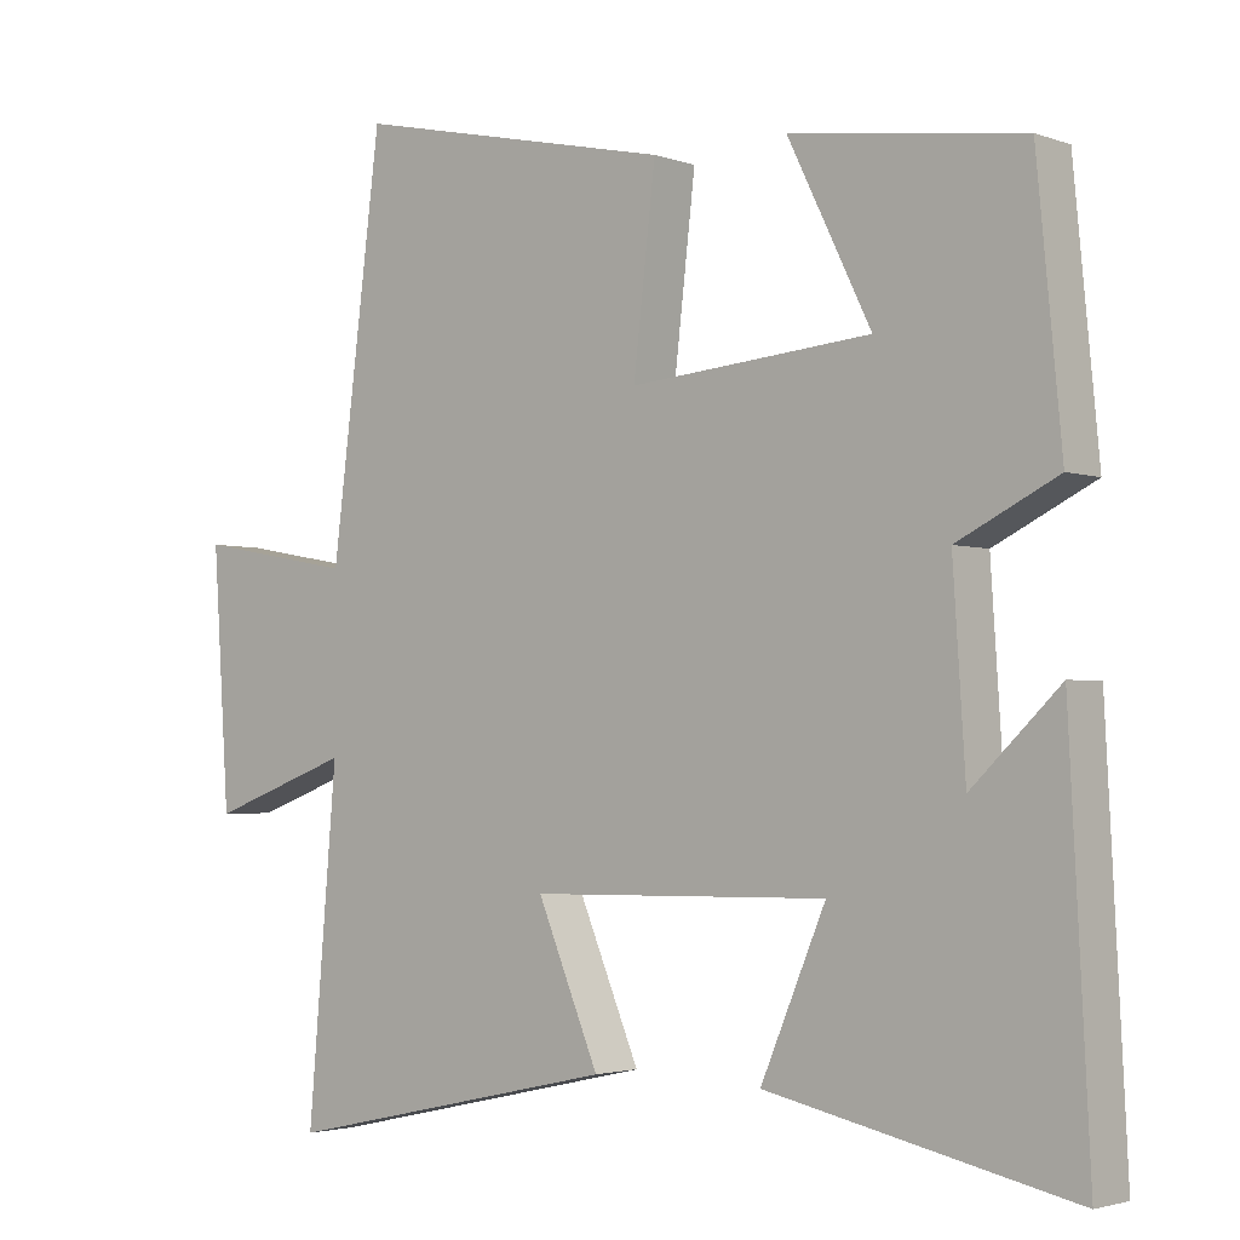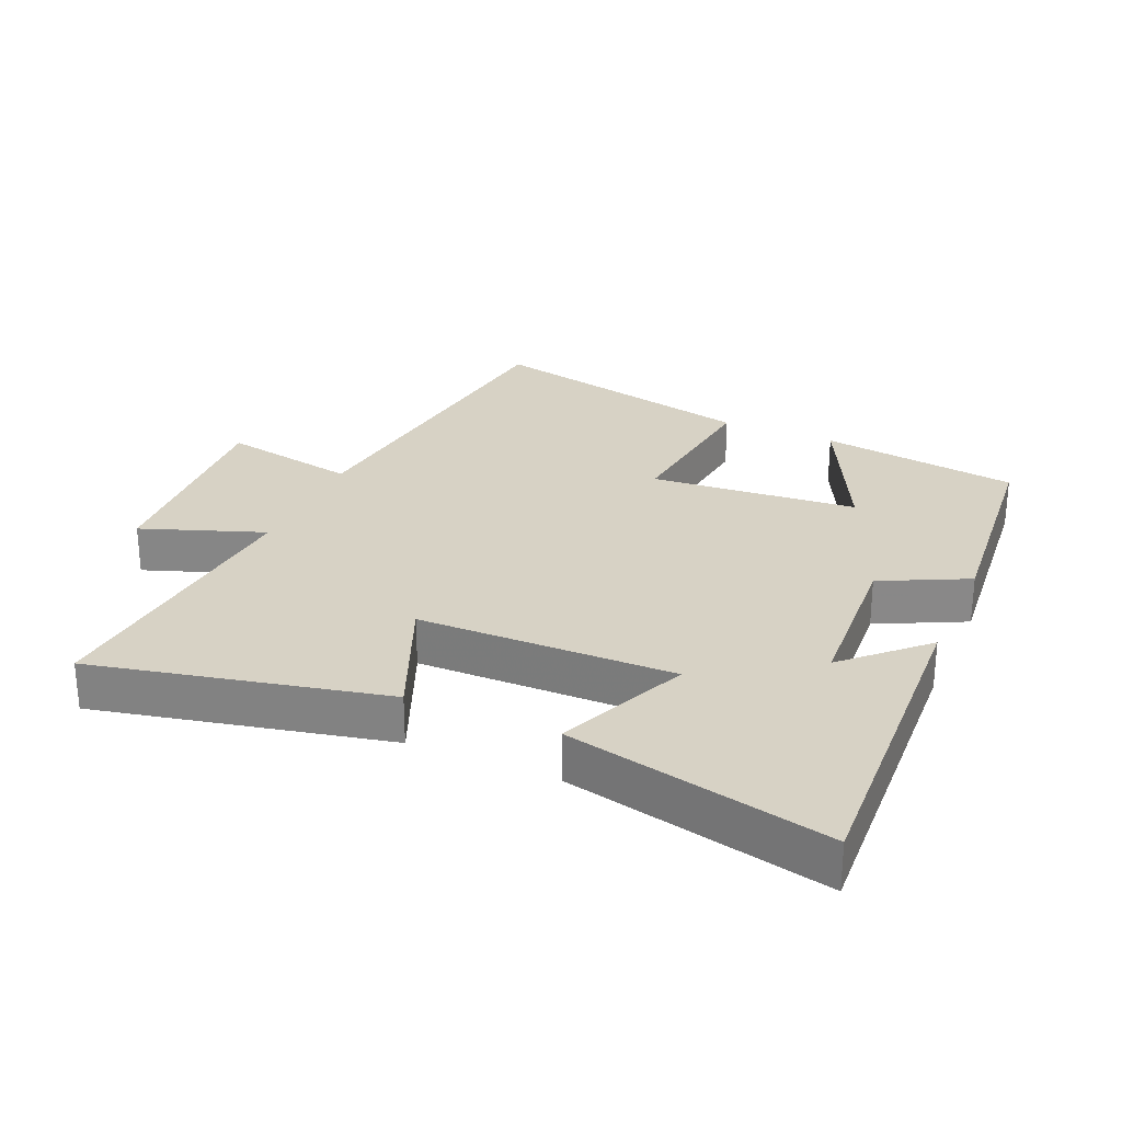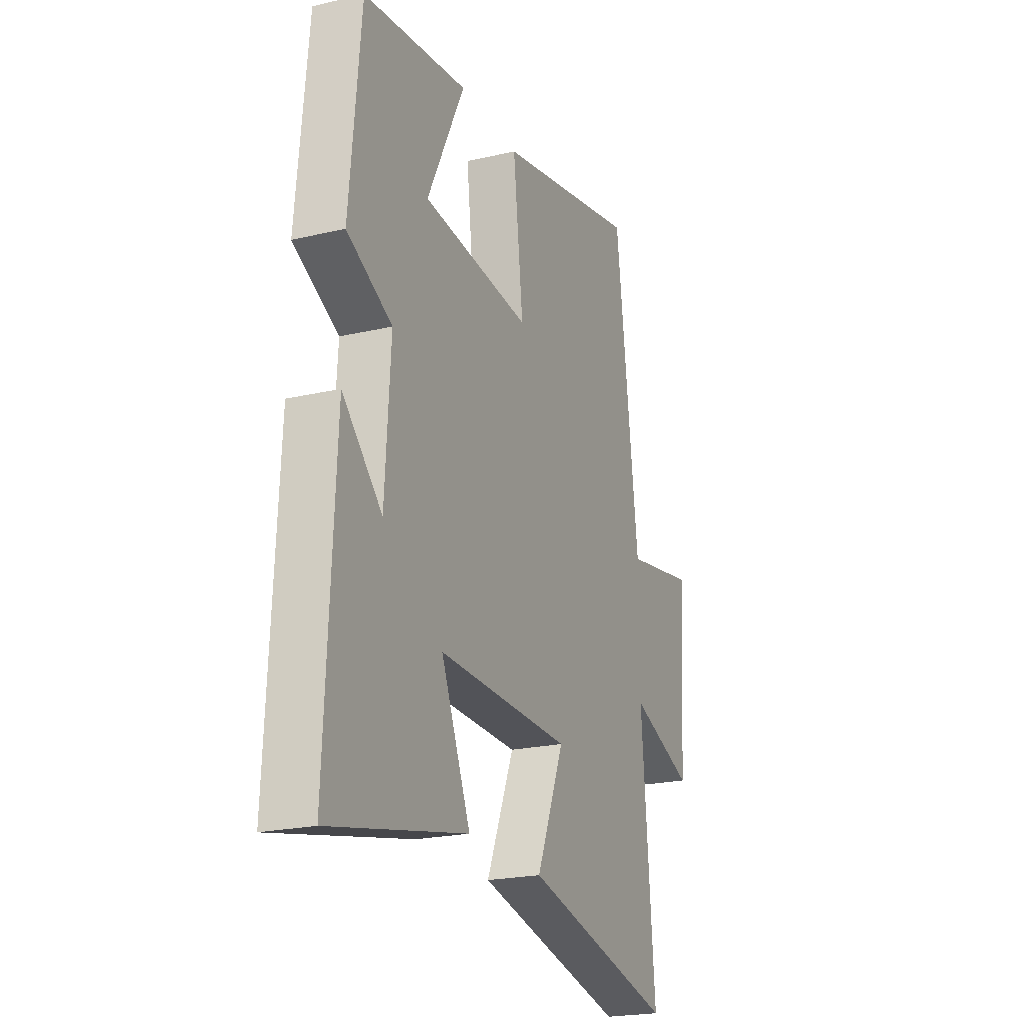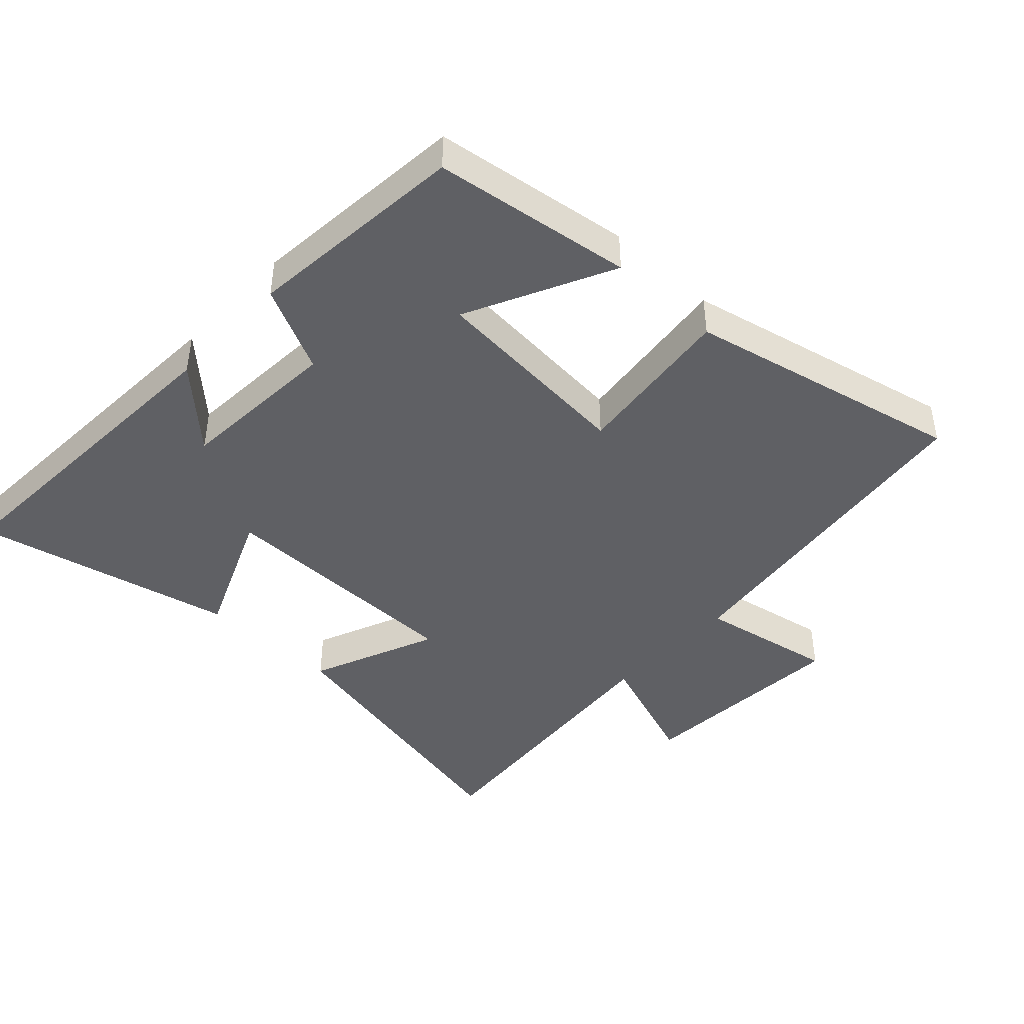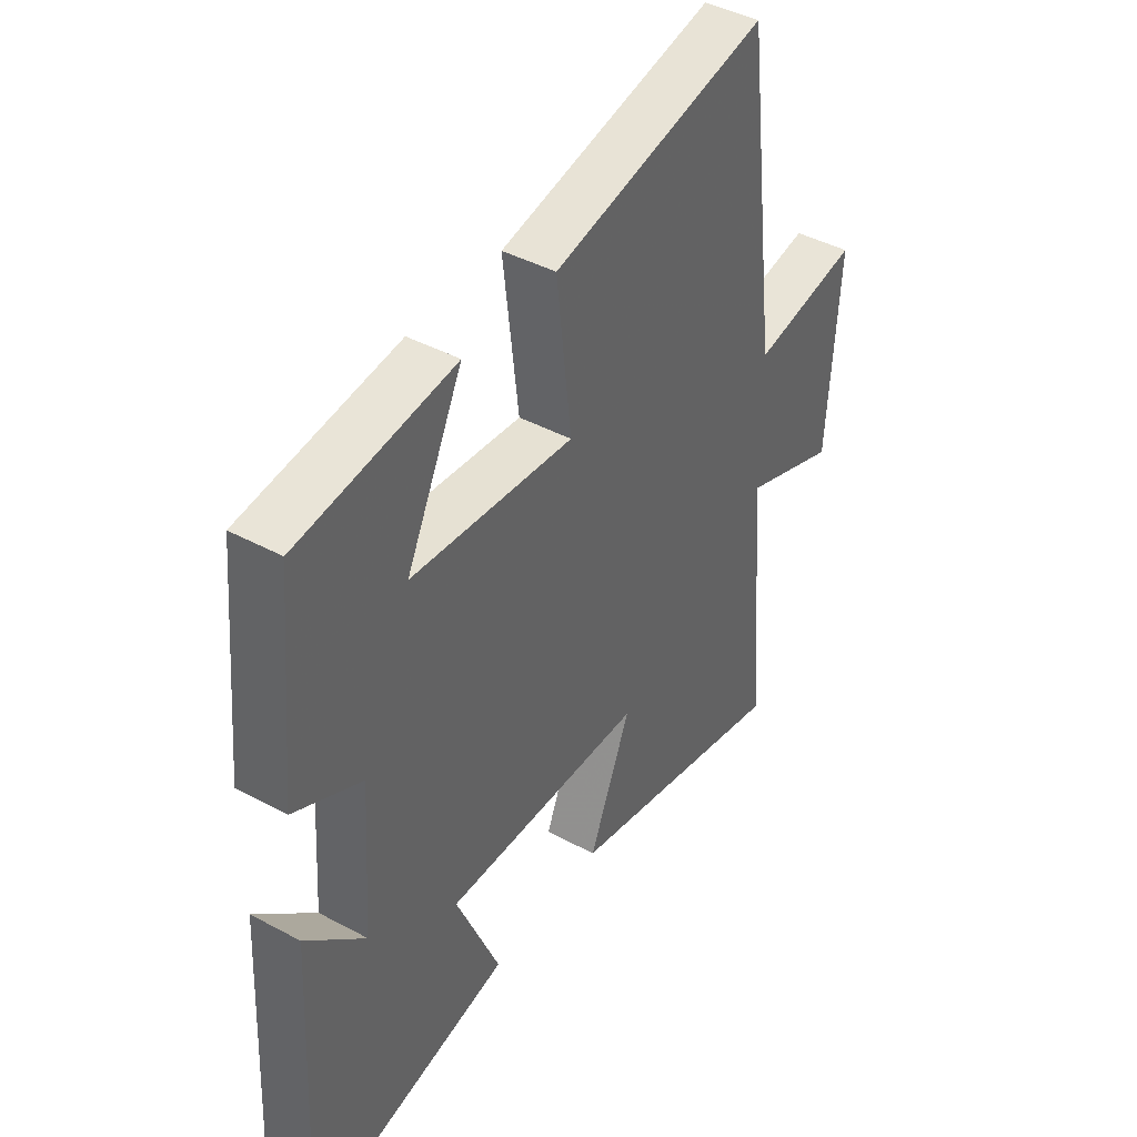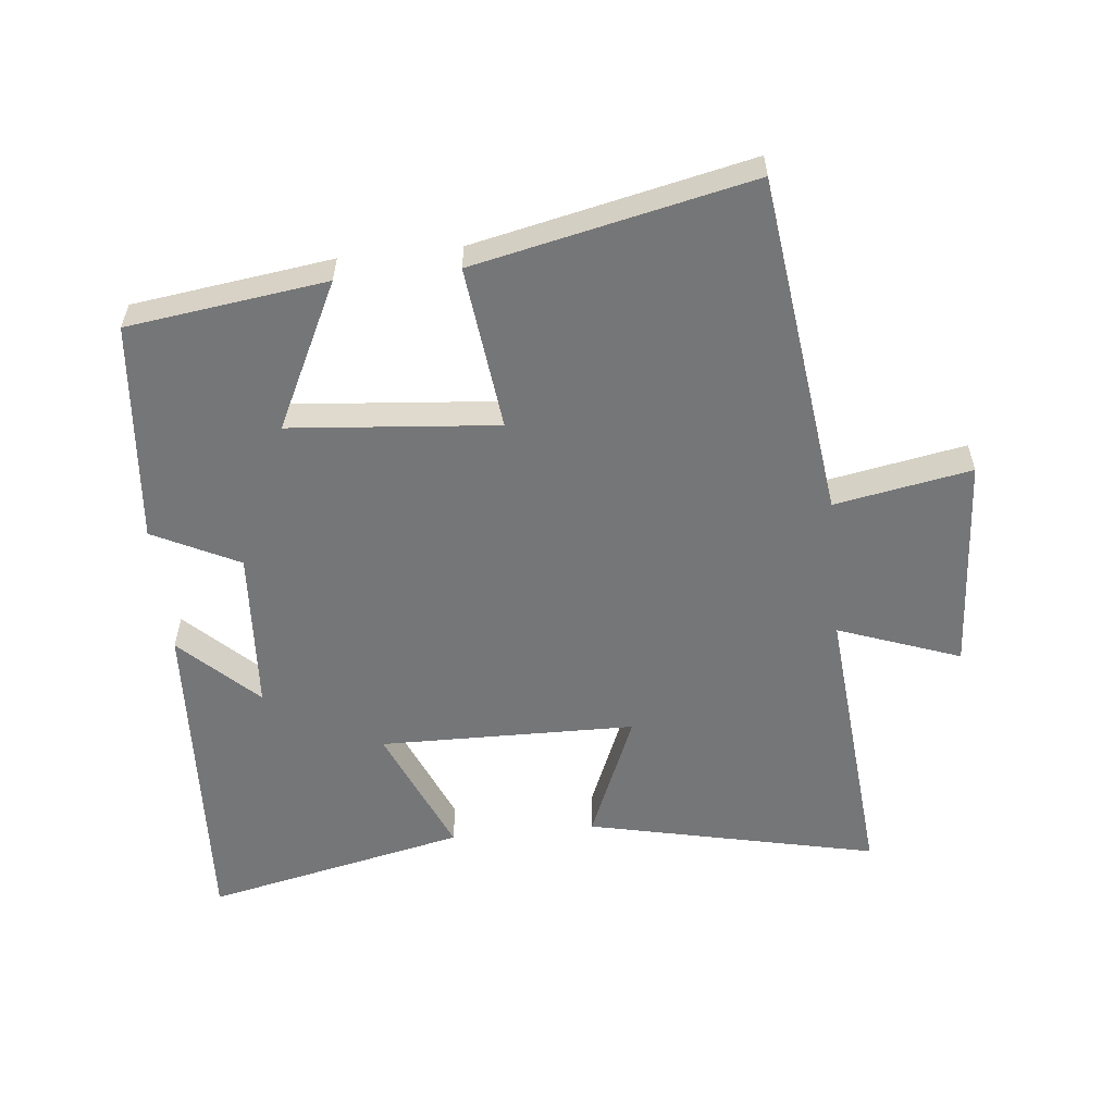
<metadata>
{"format":"obj","ext":"obj","renderer":"f3d","projection":"perspective","resolution":1024,"background":"white","views":[{"elev":-2.7,"azim":-140.3,"up":"+Z"},{"elev":27.3,"azim":-156.3,"up":"+Y"},{"elev":-21.9,"azim":-67.8,"up":"+Z"},{"elev":-43.4,"azim":-42.9,"up":"+Y"},{"elev":42.4,"azim":-57.2,"up":"+Z"},{"elev":-56.8,"azim":5.9,"up":"+Y"}]}
</metadata>
<code>
v -0.468 0.07 0.459
v -0.165 0.07 0.5
v -0.274 0.07 0.278
v 0.042 0.07 0.25
v 0.013 0.07 0.5
v 0.434 0.07 0.592
v 0.5 0.07 0.069
v 0.708 0.07 0.107
v 0.686 0.07 -0.223
v 0.5 0.07 -0.155
v 0.538 0.07 -0.598
v 0.096 0.07 -0.5
v 0.177 0.07 -0.306
v -0.213 0.07 -0.3
v -0.128 0.07 -0.5
v -0.526 0.07 -0.587
v -0.5 0.07 -0.08
v -0.385 0.07 -0.191
v -0.369 0.07 0.057
v -0.5 0.07 0.122
v -0.468 0 0.459
v -0.165 0 0.5
v -0.274 0 0.278
v 0.042 0 0.25
v 0.013 0 0.5
v 0.434 0 0.592
v 0.5 0 0.069
v 0.708 0 0.107
v 0.686 0 -0.223
v 0.5 0 -0.155
v 0.538 0 -0.598
v 0.096 0 -0.5
v 0.177 0 -0.306
v -0.213 0 -0.3
v -0.128 0 -0.5
v -0.526 0 -0.587
v -0.5 0 -0.08
v -0.385 0 -0.191
v -0.369 0 0.057
v -0.5 0 0.122
f 19 20 1
f 15 16 17 18
f 14 15 18 19
f 13 14 19 1
f 10 11 12 13
f 7 8 9 10
f 4 5 6 7
f 3 4 7 10
f 1 2 3
f 13 1 3
f 3 10 13
f 21 40 39
f 38 37 36 35
f 39 38 35 34
f 21 39 34 33
f 33 32 31 30
f 30 29 28 27
f 27 26 25 24
f 30 27 24 23
f 23 22 21
f 23 21 33
f 33 30 23
f 1 21 22 2
f 2 22 23 3
f 3 23 24 4
f 4 24 25 5
f 5 25 26 6
f 6 26 27 7
f 7 27 28 8
f 8 28 29 9
f 9 29 30 10
f 10 30 31 11
f 11 31 32 12
f 12 32 33 13
f 13 33 34 14
f 14 34 35 15
f 15 35 36 16
f 16 36 37 17
f 17 37 38 18
f 18 38 39 19
f 19 39 40 20
f 20 40 21 1

</code>
